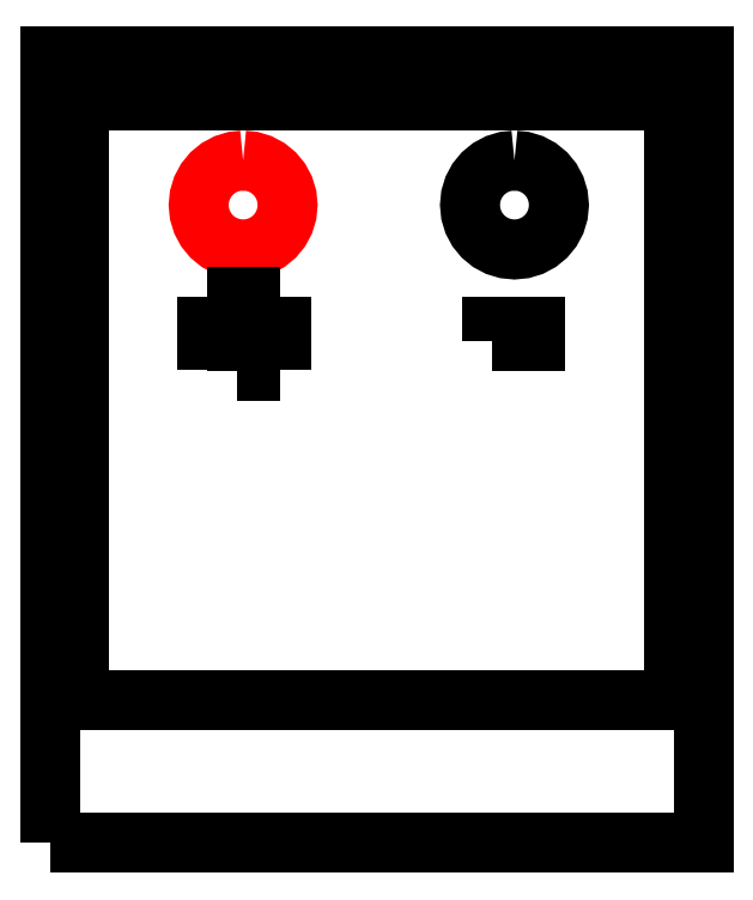
<metadata>
{"format":"dxf","ext":"dxf","renderer":"ezdxf+matplotlib","layout":"modelspace","background":"white","min_lineweight":24,"dpi":150}
</metadata>
<code>
0
SECTION
2
ENTITIES
0
POLYLINE
8
CAPA_1
66
     1
70
     1
0
VERTEX
8
CAPA_1
10
-40.68
20
-132.6
0
VERTEX
8
CAPA_1
10
47.32
20
-132.6
0
VERTEX
8
CAPA_1
10
47.32
20
-26.51
0
VERTEX
8
CAPA_1
10
-40.68
20
-26.51
0
VERTEX
8
CAPA_1
10
-40.68
20
-132.6
0
SEQEND
8
CAPA_1
0
POLYLINE
8
CAPA_1
66
     1
70
     1
0
VERTEX
8
CAPA_1
10
-36.83
20
-113.3
0
VERTEX
8
CAPA_1
10
43.29
20
-113.3
0
VERTEX
8
CAPA_1
10
43.29
20
-32.58
0
VERTEX
8
CAPA_1
10
-36.83
20
-32.58
0
VERTEX
8
CAPA_1
10
-36.83
20
-113.3
0
SEQEND
8
CAPA_1
0
POLYLINE
8
CAPA_1
66
     1
70
     1
0
VERTEX
8
CAPA_1
10
-14.73
20
-40.59
0
VERTEX
8
CAPA_1
10
-15.91
20
-40.7
0
VERTEX
8
CAPA_1
10
-17.03
20
-41.04
0
VERTEX
8
CAPA_1
10
-18.07
20
-41.6
0
VERTEX
8
CAPA_1
10
-18.98
20
-42.34
0
VERTEX
8
CAPA_1
10
-19.72
20
-43.25
0
VERTEX
8
CAPA_1
10
-20.28
20
-44.29
0
VERTEX
8
CAPA_1
10
-20.62
20
-45.42
0
VERTEX
8
CAPA_1
10
-20.73
20
-46.59
0
VERTEX
8
CAPA_1
10
-20.62
20
-47.76
0
VERTEX
8
CAPA_1
10
-20.28
20
-48.88
0
VERTEX
8
CAPA_1
10
-19.72
20
-49.92
0
VERTEX
8
CAPA_1
10
-18.98
20
-50.83
0
VERTEX
8
CAPA_1
10
-18.07
20
-51.57
0
VERTEX
8
CAPA_1
10
-17.03
20
-52.13
0
VERTEX
8
CAPA_1
10
-15.91
20
-52.47
0
VERTEX
8
CAPA_1
10
-14.73
20
-52.59
0
VERTEX
8
CAPA_1
10
-13.56
20
-52.47
0
VERTEX
8
CAPA_1
10
-12.44
20
-52.13
0
VERTEX
8
CAPA_1
10
-11.4
20
-51.57
0
VERTEX
8
CAPA_1
10
-10.49
20
-50.83
0
VERTEX
8
CAPA_1
10
-9.746
20
-49.92
0
VERTEX
8
CAPA_1
10
-9.191
20
-48.88
0
VERTEX
8
CAPA_1
10
-8.85
20
-47.76
0
VERTEX
8
CAPA_1
10
-8.735
20
-46.59
0
VERTEX
8
CAPA_1
10
-8.85
20
-45.42
0
VERTEX
8
CAPA_1
10
-9.191
20
-44.29
0
VERTEX
8
CAPA_1
10
-9.746
20
-43.25
0
VERTEX
8
CAPA_1
10
-10.49
20
-42.34
0
VERTEX
8
CAPA_1
10
-11.4
20
-41.6
0
VERTEX
8
CAPA_1
10
-12.44
20
-41.04
0
VERTEX
8
CAPA_1
10
-13.56
20
-40.7
0
SEQEND
8
CAPA_1
0
POLYLINE
8
CAPA_1
66
     1
70
     1
0
VERTEX
8
CAPA_1
10
21.83
20
-40.59
0
VERTEX
8
CAPA_1
10
20.66
20
-40.7
0
VERTEX
8
CAPA_1
10
19.54
20
-41.04
0
VERTEX
8
CAPA_1
10
18.5
20
-41.6
0
VERTEX
8
CAPA_1
10
17.59
20
-42.34
0
VERTEX
8
CAPA_1
10
16.84
20
-43.25
0
VERTEX
8
CAPA_1
10
16.29
20
-44.29
0
VERTEX
8
CAPA_1
10
15.95
20
-45.42
0
VERTEX
8
CAPA_1
10
15.83
20
-46.59
0
VERTEX
8
CAPA_1
10
15.95
20
-47.76
0
VERTEX
8
CAPA_1
10
16.29
20
-48.88
0
VERTEX
8
CAPA_1
10
16.84
20
-49.92
0
VERTEX
8
CAPA_1
10
17.59
20
-50.83
0
VERTEX
8
CAPA_1
10
18.5
20
-51.57
0
VERTEX
8
CAPA_1
10
19.54
20
-52.13
0
VERTEX
8
CAPA_1
10
20.66
20
-52.47
0
VERTEX
8
CAPA_1
10
21.83
20
-52.59
0
VERTEX
8
CAPA_1
10
23
20
-52.47
0
VERTEX
8
CAPA_1
10
24.13
20
-52.13
0
VERTEX
8
CAPA_1
10
25.16
20
-51.57
0
VERTEX
8
CAPA_1
10
26.07
20
-50.83
0
VERTEX
8
CAPA_1
10
26.82
20
-49.92
0
VERTEX
8
CAPA_1
10
27.37
20
-48.88
0
VERTEX
8
CAPA_1
10
27.72
20
-47.76
0
VERTEX
8
CAPA_1
10
27.83
20
-46.59
0
VERTEX
8
CAPA_1
10
27.72
20
-45.42
0
VERTEX
8
CAPA_1
10
27.37
20
-44.29
0
VERTEX
8
CAPA_1
10
26.82
20
-43.25
0
VERTEX
8
CAPA_1
10
26.07
20
-42.34
0
VERTEX
8
CAPA_1
10
25.16
20
-41.6
0
VERTEX
8
CAPA_1
10
24.13
20
-41.04
0
VERTEX
8
CAPA_1
10
23
20
-40.7
0
SEQEND
8
CAPA_1
0
POLYLINE
8
CAPA_1
66
     1
70
     1
0
VERTEX
8
CAPA_1
10
-15.53
20
-68.9
0
VERTEX
8
CAPA_1
10
-15.53
20
-64.75
0
VERTEX
8
CAPA_1
10
-19.66
20
-64.75
0
VERTEX
8
CAPA_1
10
-19.66
20
-63.01
0
VERTEX
8
CAPA_1
10
-15.53
20
-63.01
0
VERTEX
8
CAPA_1
10
-15.53
20
-58.88
0
VERTEX
8
CAPA_1
10
-13.78
20
-58.88
0
VERTEX
8
CAPA_1
10
-13.78
20
-63.01
0
VERTEX
8
CAPA_1
10
-9.649
20
-63.01
0
VERTEX
8
CAPA_1
10
-9.649
20
-64.75
0
VERTEX
8
CAPA_1
10
-13.78
20
-64.75
0
VERTEX
8
CAPA_1
10
-13.78
20
-68.9
0
VERTEX
8
CAPA_1
10
-15.53
20
-68.9
0
SEQEND
8
CAPA_1
0
POLYLINE
8
CAPA_1
66
     1
70
     1
0
VERTEX
8
CAPA_1
10
18.87
20
-64.88
0
VERTEX
8
CAPA_1
10
18.87
20
-63.01
0
VERTEX
8
CAPA_1
10
24.63
20
-63.01
0
VERTEX
8
CAPA_1
10
24.63
20
-64.88
0
VERTEX
8
CAPA_1
10
18.87
20
-64.88
0
SEQEND
8
CAPA_1
0
ENDSEC
0
EOF

</code>
